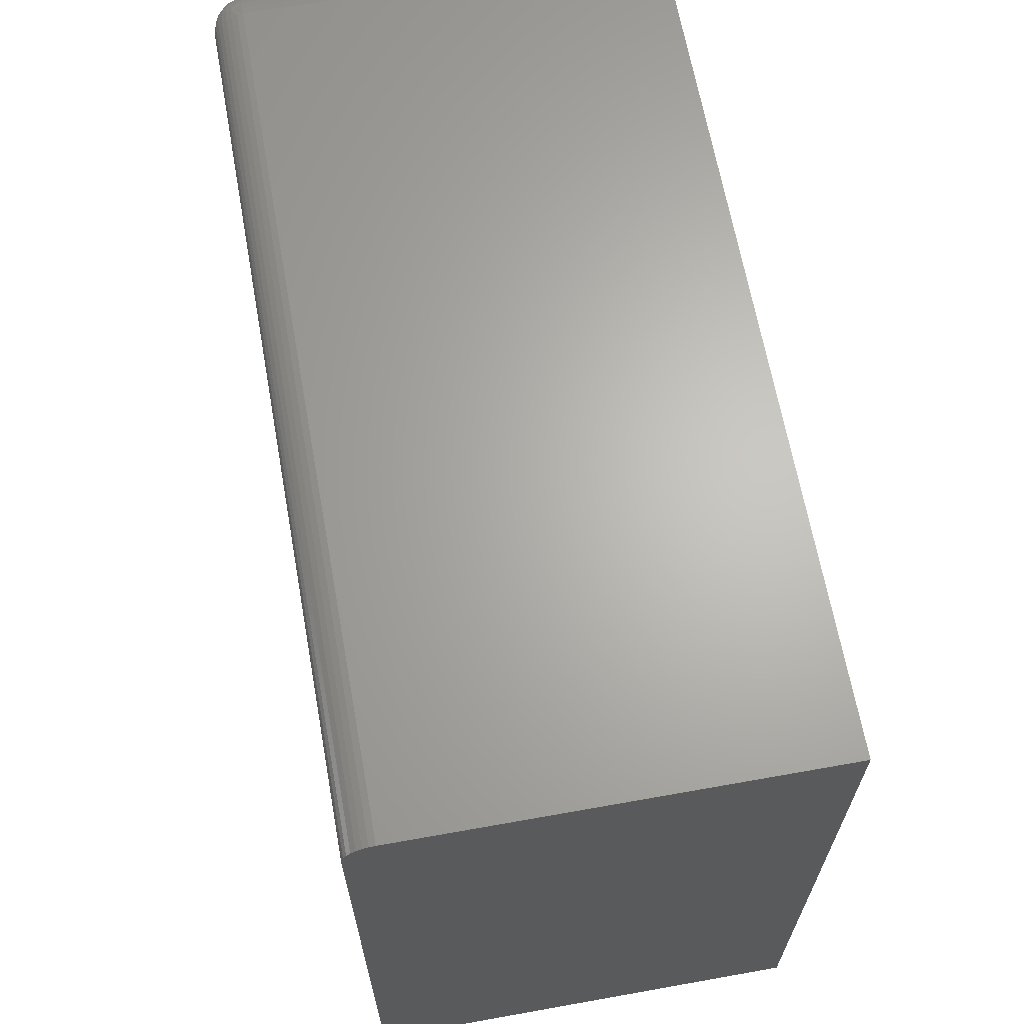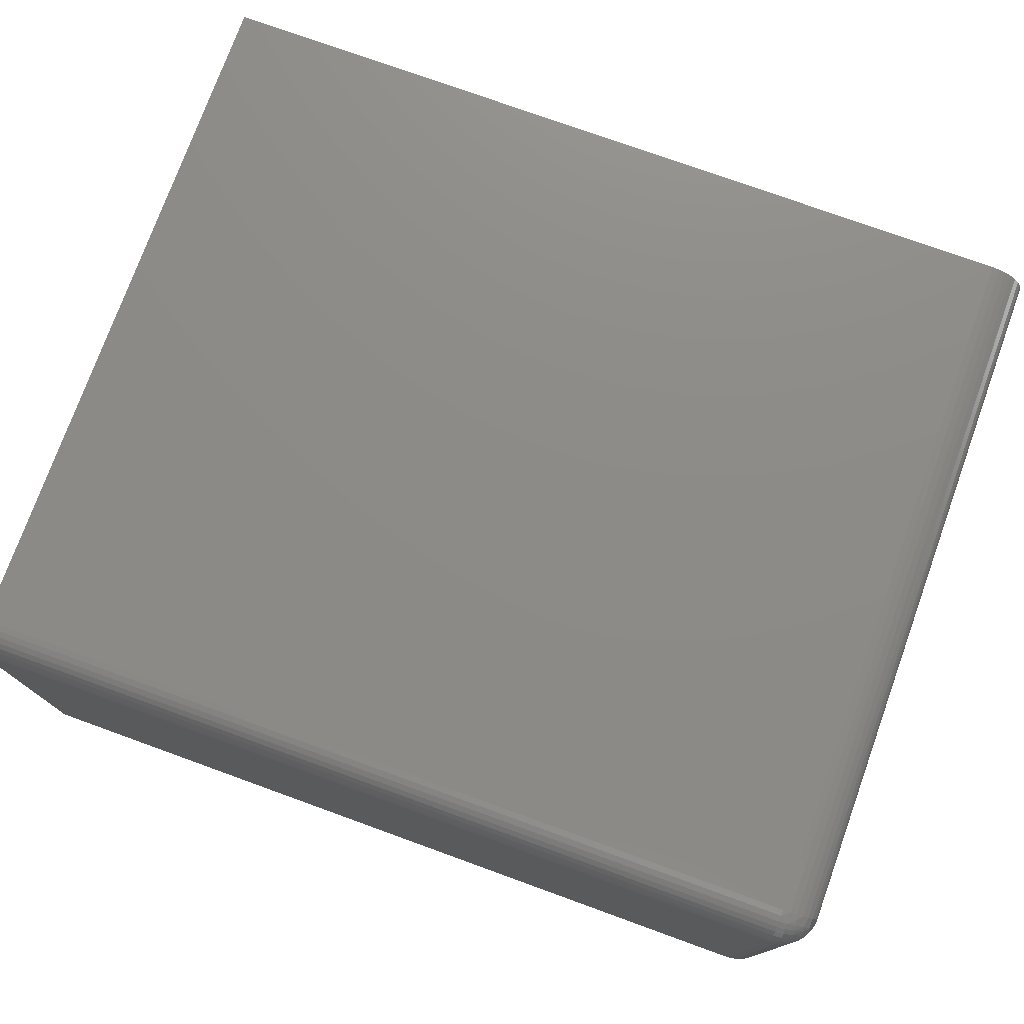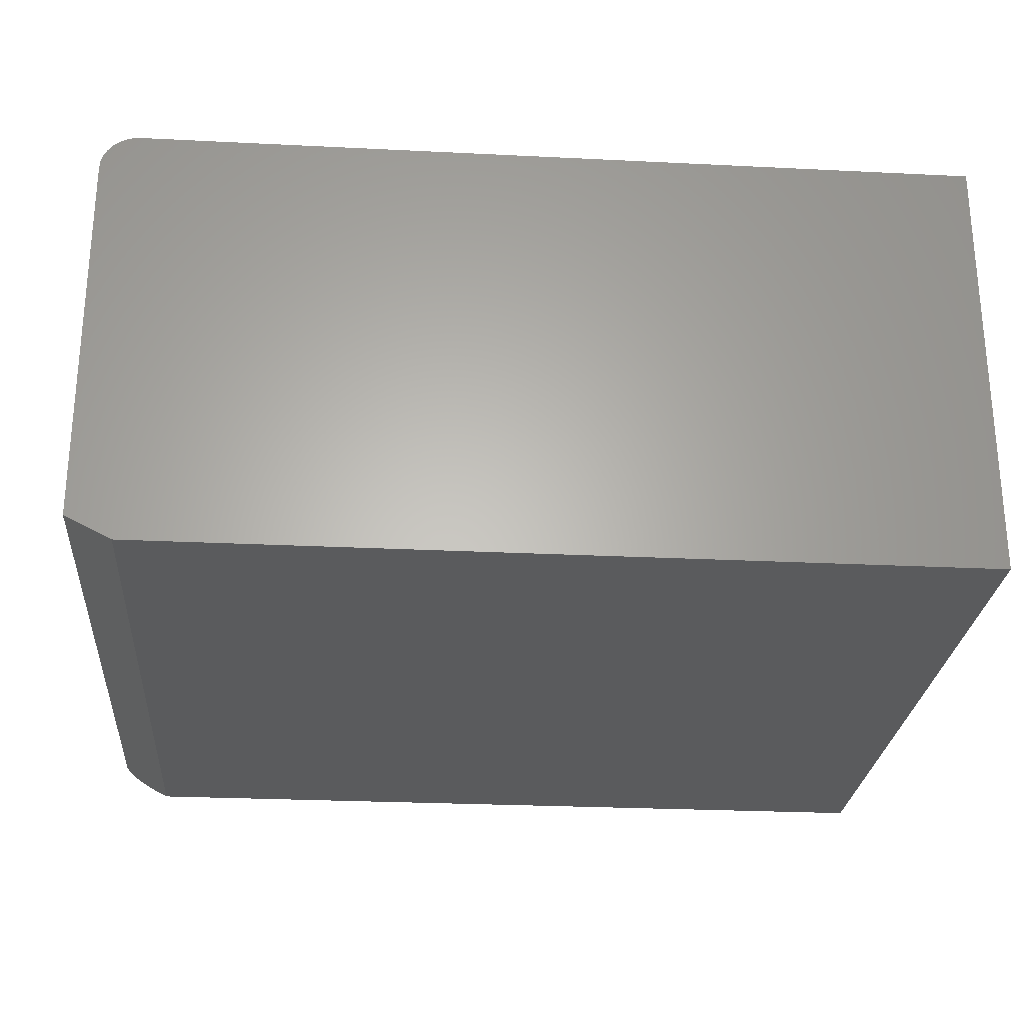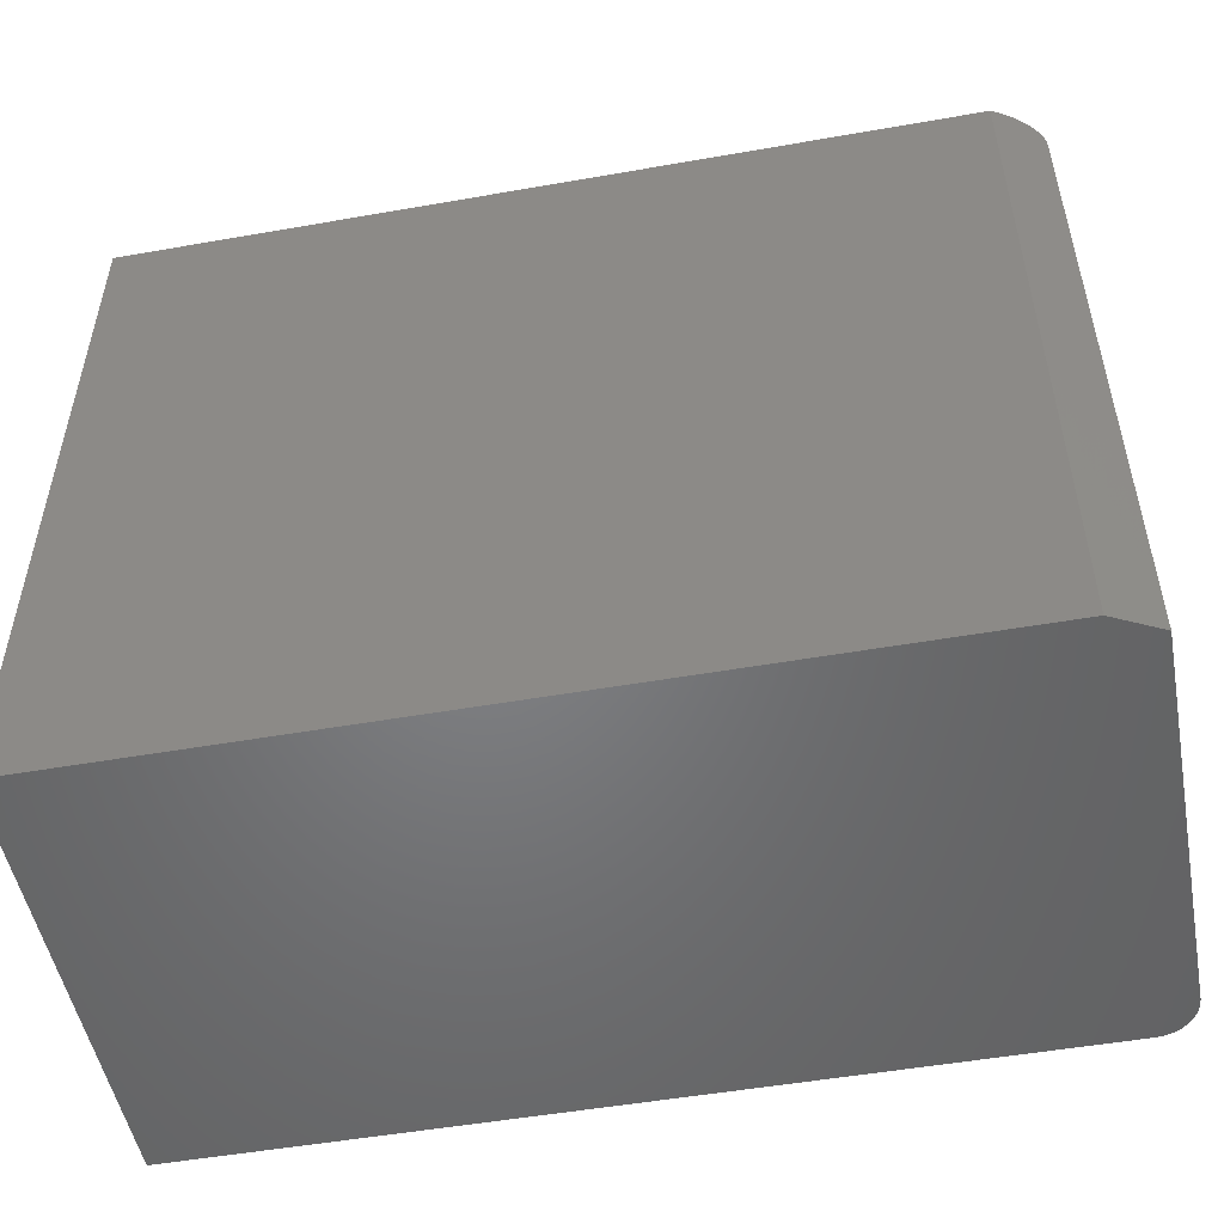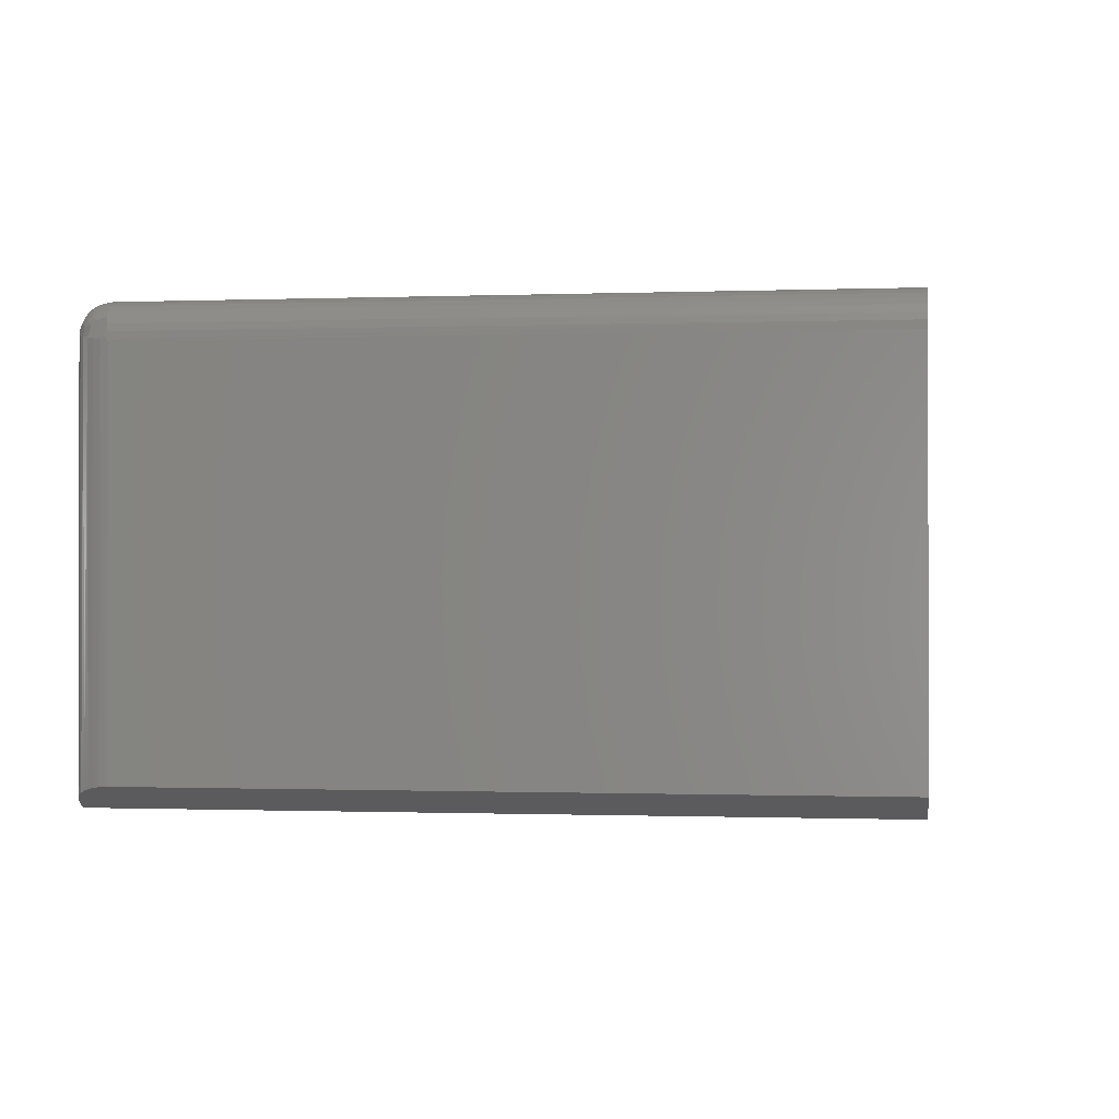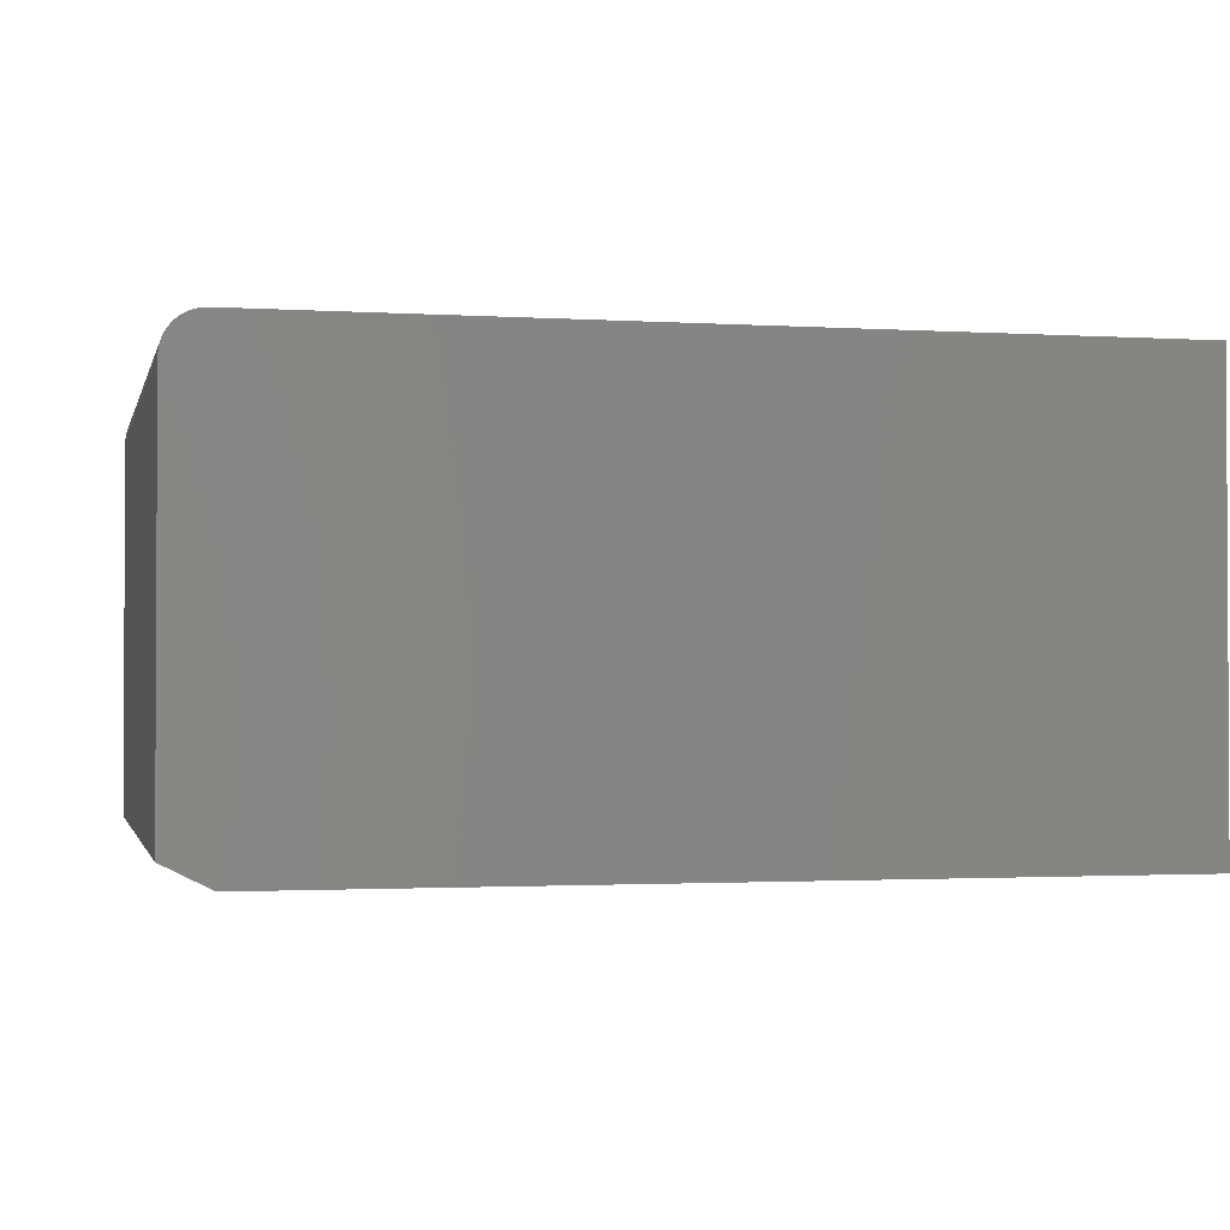
<metadata>
{"format":"stl","ext":"stl","renderer":"f3d","projection":"perspective","resolution":1024,"background":"white","views":[{"elev":65.4,"azim":-100.2,"up":"+Z"},{"elev":76.0,"azim":19.9,"up":"+Y"},{"elev":-26.1,"azim":175.5,"up":"+Y"},{"elev":-51.2,"azim":10.8,"up":"+Z"},{"elev":-0.6,"azim":98.1,"up":"+Y"},{"elev":-1.6,"azim":167.1,"up":"+Y"}]}
</metadata>
<code>
# stl→obj: 80 verts, 156 faces
v 0.3984 -0.2266 0
v 0.4219 -0.2148 -0.003278
v 0.4062 -0.2227 0
v 0.4147 -0.2184 -0.0009223
v 0.4359 -0.2078 -0.01366
v 0.4442 -0.2037 -0.02991
v 0.4423 -0.2046 -0.02407
v 0.4395 -0.206 -0.01861
v 0.3984 -0.2266 -0.75
v 0.4453 -0.2031 -0.75
v 0.4453 -0.2031 -0.03906
v 0.4452 -0.2032 -0.03599
v 0.4316 -0.21 -0.009344
v 0.4268 -0.2124 -0.005844
v 0.4062 0.1961 0
v -0.4531 0.1961 0
v -0.4531 -0.2266 0
v 0.4453 0.1883 -0.03906
v 0.4453 0.1883 -0.75
v 0.4139 0.2266 -0.75
v 0.4212 0.2244 -0.75
v 0.4062 0.2274 -0.75
v -0.4531 -0.2266 -0.75
v -0.4531 0.2274 -0.75
v 0.428 0.2208 -0.75
v 0.4339 0.2159 -0.75
v 0.4387 0.21 -0.75
v 0.4423 0.2033 -0.75
v 0.4446 0.1959 -0.75
v 0.4062 0.2274 -0.03125
v -0.4531 0.2274 -0.03125
v 0.4062 0.2268 -0.02515
v -0.4531 0.2268 -0.02515
v 0.4062 0.225 -0.01929
v -0.4531 0.225 -0.01929
v 0.4062 0.2221 -0.01389
v -0.4531 0.2221 -0.01389
v 0.4062 0.2182 -0.009153
v -0.4531 0.2182 -0.009153
v 0.4062 0.2135 -0.005267
v -0.4531 0.2135 -0.005267
v 0.4062 0.2081 -0.002379
v -0.4531 0.2081 -0.002379
v 0.4062 0.2022 -0.0006005
v -0.4531 0.2022 -0.0006005
v 0.4453 0.1896 -0.03881
v 0.4443 0.197 -0.03732
v 0.442 0.2042 -0.0359
v 0.4383 0.2107 -0.03459
v 0.4137 0.2267 -0.03139
v 0.4209 0.2245 -0.03182
v 0.4276 0.2211 -0.03252
v 0.4334 0.2164 -0.03345
v 0.4137 0.196 -0.0007211
v 0.4453 0.1886 -0.03778
v 0.4443 0.1901 -0.03034
v 0.442 0.1915 -0.02323
v 0.4383 0.1928 -0.0167
v 0.4334 0.1939 -0.011
v 0.4276 0.1949 -0.006327
v 0.4209 0.1956 -0.002857
v 0.4142 0.2076 -0.003111
v 0.4386 0.2029 -0.0202
v 0.4386 0.2072 -0.02447
v 0.4447 0.1936 -0.03378
v 0.4318 0.2042 -0.01157
v 0.4225 0.2008 -0.004051
v 0.4318 0.2158 -0.0232
v 0.4142 0.2243 -0.01975
v 0.4225 0.2233 -0.02662
v 0.4237 0.2213 -0.02159
v 0.4324 0.2125 -0.01885
v 0.4324 0.2085 -0.01493
v 0.4245 0.2184 -0.01688
v 0.4247 0.2147 -0.01265
v 0.4245 0.2105 -0.009025
v 0.4237 0.2058 -0.006129
v 0.4146 0.2129 -0.006008
v 0.4147 0.2175 -0.009847
v 0.4146 0.2214 -0.01448
f 1 2 3
f 2 4 3
f 5 6 7
f 7 8 5
f 1 9 10
f 1 10 11
f 1 11 12
f 12 6 5
f 12 5 13
f 12 13 14
f 12 14 2
f 12 2 1
f 15 16 3
f 3 16 17
f 3 17 1
f 11 10 18
f 18 10 19
f 20 21 22
f 9 23 10
f 24 22 21
f 24 21 25
f 24 25 26
f 24 26 27
f 24 27 28
f 24 28 29
f 24 29 19
f 24 19 10
f 24 10 23
f 30 31 32
f 32 31 33
f 32 33 34
f 34 33 35
f 34 35 36
f 36 35 37
f 36 37 38
f 38 37 39
f 38 39 40
f 40 39 41
f 40 41 42
f 42 41 43
f 42 43 44
f 44 43 45
f 44 45 15
f 15 45 16
f 22 24 30
f 30 24 31
f 18 29 46
f 18 19 29
f 46 29 47
f 47 29 28
f 47 28 48
f 48 28 27
f 48 27 49
f 49 27 26
f 22 30 20
f 20 30 50
f 20 50 21
f 21 50 51
f 21 51 25
f 25 51 52
f 25 52 26
f 26 52 53
f 26 53 49
f 15 4 54
f 15 3 4
f 11 55 12
f 11 18 55
f 55 56 12
f 12 56 6
f 6 56 57
f 6 57 7
f 8 7 57
f 57 58 8
f 5 8 58
f 58 59 5
f 5 59 13
f 13 59 60
f 13 60 14
f 14 60 61
f 61 2 14
f 4 2 61
f 4 61 54
f 54 62 15
f 62 44 15
f 49 63 58
f 58 48 49
f 57 48 58
f 49 64 63
f 57 65 48
f 56 65 57
f 63 66 59
f 58 63 59
f 49 53 64
f 66 67 60
f 59 66 60
f 53 52 68
f 32 50 30
f 50 32 69
f 70 50 69
f 71 70 69
f 34 69 32
f 56 55 65
f 47 48 65
f 53 68 64
f 72 64 68
f 64 72 73
f 73 63 64
f 73 66 63
f 52 71 68
f 52 70 71
f 52 51 70
f 68 71 74
f 74 72 68
f 72 74 75
f 75 73 72
f 76 73 75
f 66 73 76
f 77 66 76
f 66 77 67
f 61 60 67
f 51 50 70
f 61 67 62
f 54 61 62
f 18 46 47
f 18 47 65
f 18 65 55
f 44 62 42
f 42 62 78
f 42 78 40
f 40 78 79
f 40 79 38
f 38 79 80
f 38 80 36
f 36 80 69
f 36 69 34
f 67 77 62
f 62 77 76
f 62 76 78
f 78 76 75
f 78 75 79
f 79 75 74
f 79 74 80
f 80 74 71
f 80 71 69
f 23 9 17
f 17 9 1
f 37 35 41
f 39 37 41
f 23 17 33
f 23 33 31
f 23 31 24
f 33 17 16
f 33 16 45
f 33 45 43
f 33 43 41
f 33 41 35

</code>
